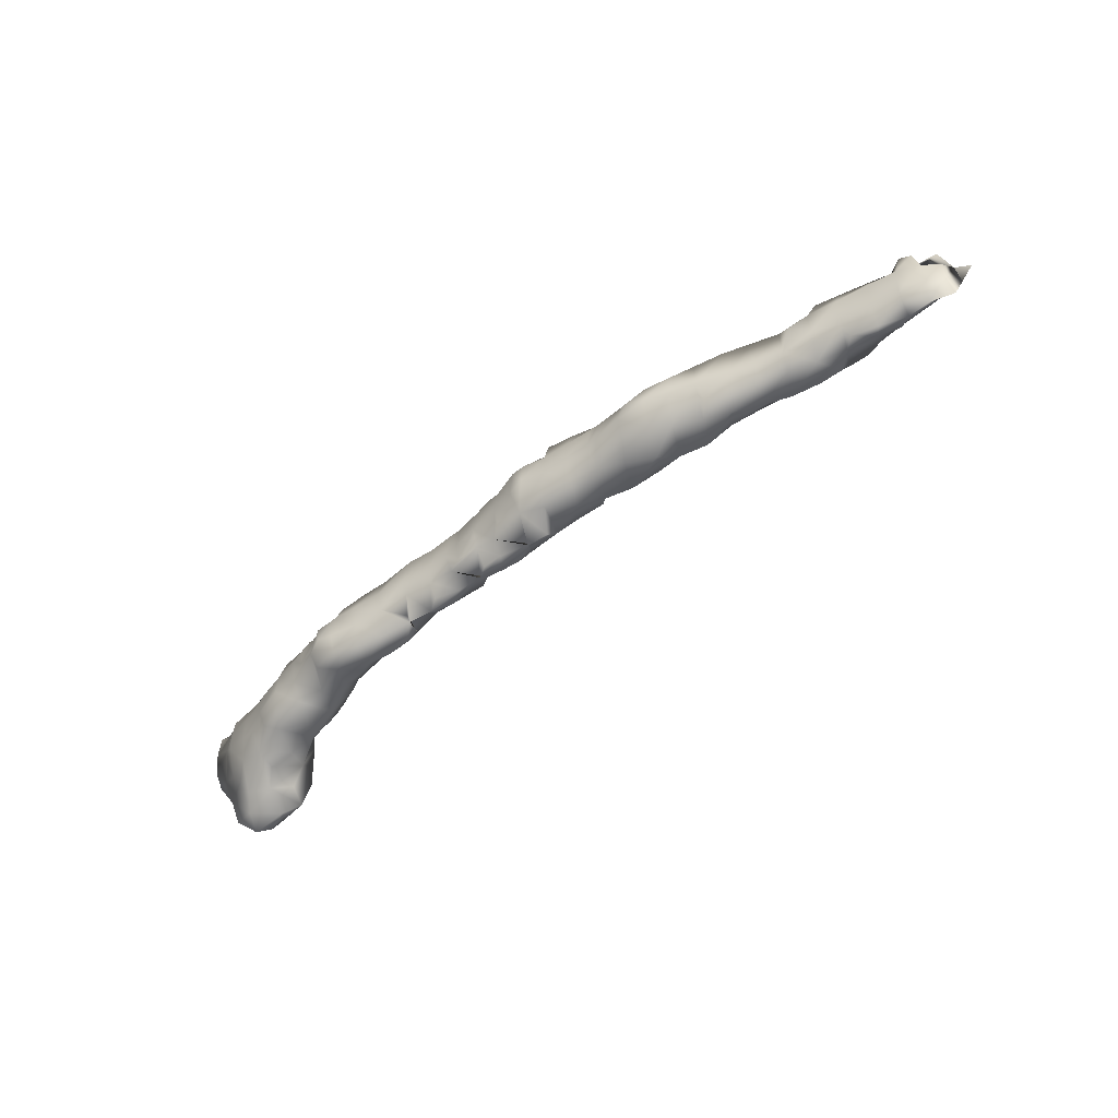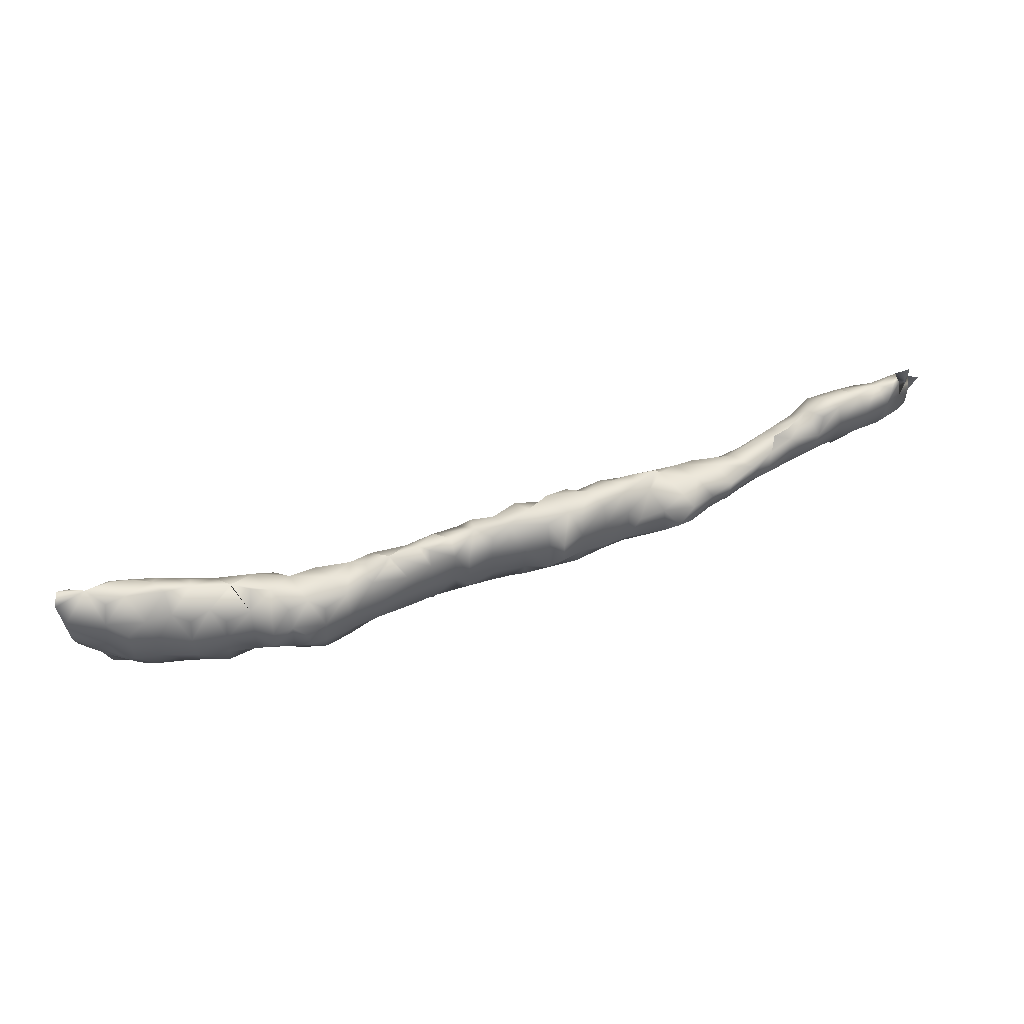
<metadata>
{"format":"obj","ext":"obj","renderer":"f3d","projection":"perspective","resolution":1024,"background":"white","views":[{"elev":-53.1,"azim":15.3,"up":"+Y"},{"elev":53.0,"azim":-44.6,"up":"+Y"}]}
</metadata>
<code>
v 352.8 116.5 61.29
v 347.8 114.1 57.61
v 391.5 121.2 72.47
v 349.9 114.7 54.96
v 384.6 121 71.31
v 395.3 118 73
v 325 108.2 38
v 384.5 119 72.02
v 365.2 118.7 66.94
v 336.6 116.5 48
v 387.2 119.5 68.99
v 353 114.9 61.03
v 333.2 116.9 51.8
v 319.2 114.7 38.35
v 350.3 118.9 55.04
v 367.4 114.6 62.71
v 389.3 116.3 73.04
v 330.4 116.6 49.87
v 372.1 119.3 66.77
v 338.1 112 51.22
v 384.5 116.4 71.49
v 328.3 111.7 46.44
v 384.4 121 69.45
v 328.4 114.6 48.43
v 323.7 116.5 44.3
v 351.1 120.1 55.93
v 362.5 114 61.61
v 352.6 113 58.91
v 345.5 120.5 55
v 377.1 116 65.61
v 335.4 114.4 53.45
v 323.4 109 39.69
v 338.1 116.5 48.88
v 321.7 121 40.93
v 326.3 108.7 39.18
v 339.8 116.5 50.12
v 386.9 116.5 72.28
v 333.3 112.5 49.04
v 343 120.4 54
v 328.7 111.1 44.01
v 389.7 114.8 71.65
v 362.6 121.1 62.24
v 389.3 118.9 69.63
v 363 118.5 65.97
v 384.5 119.4 67.81
v 333 114.3 51.91
v 319 122.7 38
v 335.3 118.9 51.69
v 317.4 119 38
v 354.8 121 57.92
v 374.3 116.5 65.08
v 357.5 116.5 58.41
v 342.8 118.9 51.69
v 318.3 121.6 38.48
v 358 121 63.26
v 362 116.5 65.6
v 356.5 118.5 58
v 326.1 116.7 46.45
v 356.5 116.5 58
v 360.1 113.7 61.85
v 355.2 113.7 58.99
v 389.3 116.8 69.89
v 340.6 119.3 51.39
v 345.9 113 56.03
v 328 116.5 39.49
v 335.4 116.4 46.86
v 322 110 37.56
v 394.3 116.5 72.64
v 391.4 114.8 72.49
v 350.7 114.2 56.17
v 341 116.5 50.48
v 355.6 116.7 63.42
v 325.8 114.4 37.52
v 352.7 114.3 56.67
v 391 118.5 70.63
v 386.1 118.6 67.93
v 332 120.3 48
v 374.7 116.6 69.18
v 328.5 116.6 48.41
v 394 118.9 72.61
v 352.4 114.1 59.91
v 379.6 118.6 67.32
v 340 118 50
v 329.1 119.7 43.09
v 391 117 70.73
v 352.9 118.9 61.16
v 323.6 119 43.49
v 364.8 120.6 62.77
v 326.6 118.6 46.02
v 379.4 114.8 66.84
v 340.2 116.5 55.16
v 354 113 57.97
v 367.2 118.7 62.64
v 391.5 119 73.48
v 327 115.2 37.87
v 347.2 116.5 57.85
v 342.8 113.7 54.28
v 367.5 116.5 68.49
v 354.6 119.2 62.57
v 325.9 118.9 39.13
v 321.1 121.7 38.93
v 323.3 118.3 37.53
v 362.4 114.4 64.54
v 334.1 114.1 45.81
v 329.9 116.3 42.32
v 372 118.7 69.23
v 321.2 114.6 37.51
v 331 120.5 46.5
v 332.5 113 45
v 326.1 114.4 46.55
v 387.1 121.1 71.77
v 352.2 116.5 56.27
v 379.7 120.4 69.33
v 343 116.5 51.53
v 354.5 116.2 62.73
v 342.9 114.5 51.71
v 331 120.1 46.52
v 334 114.7 53.04
v 327.9 110.1 40.83
v 351.9 120 60.04
v 348.2 112.9 56.32
v 334.2 116.7 45.68
v 331.3 116.6 43.46
v 326 112 37.5
v 377 114.7 66.71
v 377 119.5 69.7
v 360 119 59.53
v 391.8 119 71.25
v 321.8 112.3 37.52
v 348.2 120.4 56.42
v 352.4 112.9 57.47
v 391.5 116.5 73.49
v 347.5 120.4 55
v 319 119 37.54
v 381.9 116.9 71.06
v 357.4 115 63.39
v 323.5 121 39.28
v 328.7 112.1 38.82
v 345.2 112.9 54.79
v 325.9 109.7 41.52
v 328.9 111.9 41.61
v 387.3 116.3 69.1
v 369.5 114.4 67.13
v 336.1 118.3 53.07
v 328.6 114.5 38.89
v 333.5 119.3 46.26
v 323.8 114.4 44.23
v 372 114.2 66.94
v 342.2 113 52.1
v 348.5 116.5 58.5
v 321 119 37.5
v 387.2 115 71.34
v 367.6 113.8 64.64
v 338.1 119.6 51.66
v 367.5 114.6 67.25
v 350.3 112.9 57.11
v 374.4 114.2 67.03
v 365.1 114.9 66.35
v 329.5 114.5 41
v 325.8 109.6 37.54
v 381.9 114.9 67.38
v 382.1 118.8 67.73
v 333.3 112.6 46.49
v 393 121 73
v 354.9 116.5 57.18
v 389.5 119 73.49
v 350.3 116.4 59.71
v 376.9 116.9 66.04
v 321 116.5 37.5
v 342.9 116.5 56.12
v 321 119.1 41.37
v 374.5 115 68.47
v 360.1 121.4 61.77
v 357.5 121.1 59.38
v 365.1 120 65.01
v 391 121 73.4
v 323.5 120.9 41.24
v 369.1 116.5 62.94
v 343 119.9 54.2
v 325.7 119.3 44.71
v 328.5 118.9 41.52
v 340.5 119.2 54.43
v 320.2 114.2 39.45
v 362 115 60.4
v 390 117 73.46
v 367.3 116.5 62.06
v 331.2 114.3 43.44
v 391.4 116.4 71.15
v 323.7 110.1 41.18
v 382.1 116.7 66.78
v 331.7 114.7 50.86
v 318.4 119 38.87
v 357.8 116.6 63.85
v 347.6 119.4 57.62
v 389 115 70.73
v 376.9 116.6 69.78
v 321.2 114.2 41.47
v 343.2 114.5 56.01
v 355.8 118.8 63.36
v 350.4 120.6 57.24
v 348 114.4 54.47
v 333.6 118.3 50.92
v 345.2 116.6 53.2
v 338.2 119 53.64
v 333.9 116.1 53.04
v 330.6 114 49.56
v 328.4 120.4 44.12
v 369.5 114.1 64.01
v 371.8 114.3 64.34
v 326.8 112.7 46.31
v 346 120.3 56
v 325.8 111.5 44.47
v 379.5 114.9 69.14
v 335.3 114.4 46.94
v 323.5 108.2 38
v 321.9 112.5 41.29
v 384.3 116.4 67.35
v 351 120.4 59
v 362.2 119.4 65.12
v 352.7 120.9 59.3
v 351 113 58.19
v 357.6 114.2 59.04
v 325 113.8 45.14
v 341 120.3 53
v 370 116.5 63.36
v 381.3 120 69.05
v 343.3 118.9 56.1
v 379.5 116.3 70.13
v 362.8 119.7 60.85
v 350.5 114.5 59.18
v 367 120.4 64
v 357.7 119.2 58.63
v 326.4 116.7 38.15
v 357.4 121.3 62.24
v 322.7 120 42.21
v 366 117 68.3
v 339.9 114.6 50.24
v 325 116.5 37.52
v 371.7 118.2 64.5
v 330.9 119 49.09
v 374.6 119.2 69.57
v 347.9 116.5 54.12
v 318.7 116.5 38.73
v 386 116.5 67.97
v 335.6 112.8 53.07
v 331.7 116.4 50.87
v 347.9 119.1 54.16
v 345.6 114.4 56.75
v 328.4 112.9 48.08
v 367.7 118.3 68.43
v 328.4 119.4 46.67
v 331 112.3 48.48
v 328.9 118.6 48.14
v 374.5 117.7 66
v 359.3 120.9 59.98
v 335.4 112.8 49.03
v 332.9 116.7 44.57
v 359.9 114.5 59.88
v 320.3 121.4 37.55
v 330.7 112.3 44.22
v 323.9 119.6 38.14
v 365.1 116.3 67.39
v 362.2 116.5 60.27
v 322 114.5 43.03
v 355 114.5 57.54
v 333.4 119.7 48.98
v 348.6 114.7 58.31
v 325 120.5 40
v 393.5 114.9 72.71
v 383.7 115.1 68
v 377 118.8 67.26
v 357.1 113 60.02
v 335 113 47.75
v 328 109.7 38.86
v 326.9 120 41.03
v 319 117 37.55
v 362.9 116.4 66.07
v 357.4 113.8 62.24
v 323.5 112 37.5
v 372.5 116.6 63.9
v 379.5 116.4 66.08
v 338 114.2 49.26
v 360.1 114.6 63.87
v 369.7 118.5 68.85
v 365 114.2 61.91
v 322 118 43.01
v 323.5 109.5 37.53
v 335.7 119.2 48.66
v 345.5 119 56.75
v 384.5 115 69.79
v 385 115.1 71
v 369.5 119.7 67.03
v 335.3 118.5 46.97
v 329.8 114.5 42.23
v 345 118 52.9
v 343.1 112.8 54.2
v 335.6 116.7 53.48
v 364.9 116.5 61.13
v 355.3 120.9 61.65
v 387 115.2 70.22
v 354.9 119.2 57.26
v 323.5 116.5 37.5
v 319 121.5 37.59
v 321.8 109.3 38.57
v 351 116.5 55.5
v 330.8 119 44.01
v 357.7 118.9 63.68
v 340.4 112.5 53.66
v 322.9 111.3 41.68
v 382.1 116 70.63
v 382.7 120.9 71.01
v 350.4 119 59.49
v 320.7 116.5 41.27
v 320.9 111.9 38.78
v 372 116.5 68.97
v 348.6 118.8 58.38
v 323.7 112.1 43.35
v 355.1 114.4 61.77
v 338 114.3 54.08
v 327.6 118 40
v 389.2 121.1 72.12
v 369.7 116.6 68.63
v 340.4 112.5 51.49
v 332.9 114.4 44.63
v 382 119.1 71.33
v 338 118.8 49.29
v 389.9 119.9 71.05
v 393 118.5 73.45
v 365 113.8 64.7
v 367.4 119.4 67.24
v 335.6 112 51.49
v 350.2 116.5 54.85
v 382 115.1 69.3
v 329.2 116.7 41.05
v 359.8 116.4 59.19
v 377.3 115 68.86
v 337.8 116.5 54.34
v 352.3 118.9 56.22
v 364.5 120.9 64.13
v 387.2 119 72.84
v 330 120.5 45
v 347.1 113 54.97
v 369.6 118.9 64.15
v 336.2 114 48.22
v 379.4 119.5 69.96
v 381.9 121.1 69.46
v 362.5 121.2 64.17
v 390 121 73.39
v 367.6 119.8 64.24
v 386.4 120.9 70.07
v 364.9 119 61.55
v 326.1 120.9 41.77
v 333.6 112.9 51.41
v 332 118 50.5
v 393 116.5 73.45
v 345.4 119.2 53.45
v 326.6 110.5 43.3
v 380.2 118.3 70.98
v 355.2 112.9 59.43
v 360 119 64.49
v 352.4 120.9 57.59
v 337.4 112.9 49.99
v 378 120.3 69
v 372.5 115 68.32
v 323.5 114.5 37.5
v 360.3 121 63.88
v 345.5 116.5 57
v 374.2 115.1 65.23
v 361.9 118.4 60.23
v 360 116.4 64.83
v 326.3 120.8 43.28
v 345.4 114.2 53.58
v 374.4 118.8 66.99
v 341.1 114.2 50.81
v 331.1 111.6 46.44
v 355 121.3 59.46
v 332.7 118.4 45.04
v 321.9 116.5 43.1
v 338 112.3 53.28
v 340.6 114.4 54.99
f 318 72 115
f 188 85 128
f 370 103 56
f 31 297 118
f 268 137 177
f 53 179 39
f 79 58 110
f 175 330 349
f 332 242 15
f 74 112 165
f 125 336 157
f 296 97 380
f 162 346 45
f 44 219 56
f 352 177 371
f 99 299 86
f 339 88 42
f 230 2 70
f 323 237 374
f 21 310 333
f 94 185 132
f 300 142 152
f 57 301 232
f 179 39 356
f 349 88 231
f 263 258 335
f 270 161 190
f 234 376 299
f 314 183 14
f 333 270 290
f 278 222 60
f 291 300 152
f 21 290 291
f 55 173 234
f 150 96 267
f 197 216 264
f 304 32 314
f 65 181 334
f 281 30 168
f 124 145 138
f 57 232 52
f 290 300 291
f 373 254 51
f 87 171 286
f 73 238 233
f 101 259 47
f 287 304 67
f 175 9 330
f 139 64 248
f 116 323 374
f 83 63 36
f 4 332 70
f 15 247 200
f 100 302 102
f 190 161 90
f 62 43 75
f 121 156 2
f 193 318 136
f 24 252 206
f 178 343 225
f 8 340 111
f 307 193 360
f 201 139 372
f 264 216 317
f 147 264 317
f 37 340 8
f 328 80 94
f 66 288 10
f 214 256 273
f 198 296 139
f 215 304 287
f 279 287 67
f 183 197 313
f 300 142 62
f 42 173 347
f 222 59 52
f 337 380 91
f 89 180 58
f 293 66 146
f 318 81 61
f 243 192 134
f 16 186 178
f 217 162 45
f 222 61 265
f 210 212 22
f 9 250 330
f 145 73 95
f 204 297 337
f 130 194 200
f 289 367 194
f 258 222 335
f 20 282 237
f 5 311 325
f 313 192 243
f 245 31 118
f 361 50 301
f 64 139 121
f 365 129 107
f 63 326 154
f 262 158 155
f 303 192 54
f 312 218 200
f 260 141 294
f 207 180 251
f 122 257 377
f 111 321 11
f 223 110 147
f 140 274 119
f 227 182 91
f 167 150 267
f 140 357 212
f 245 379 319
f 328 94 132
f 369 351 263
f 48 144 204
f 189 140 212
f 79 251 58
f 329 103 27
f 2 230 267
f 248 64 121
f 253 240 251
f 355 269 68
f 37 291 152
f 116 149 323
f 59 57 52
f 262 155 98
f 266 288 146
f 177 137 101
f 17 37 152
f 313 378 171
f 172 336 78
f 266 146 108
f 367 248 96
f 212 40 22
f 105 294 334
f 318 359 272
f 318 115 1
f 19 241 373
f 158 329 153
f 87 180 371
f 292 284 106
f 366 307 360
f 81 230 28
f 153 16 208
f 113 345 346
f 37 21 291
f 145 95 65
f 116 374 114
f 340 321 111
f 166 340 17
f 254 373 271
f 337 319 380
f 363 126 345
f 288 326 33
f 110 58 25
f 310 135 228
f 109 187 324
f 241 78 126
f 199 72 307
f 76 11 142
f 151 259 101
f 239 373 280
f 51 254 168
f 230 167 267
f 355 68 80
f 356 133 247
f 124 279 73
f 326 83 33
f 125 157 368
f 369 229 351
f 202 354 246
f 55 307 366
f 171 87 235
f 251 180 89
f 265 359 92
f 329 285 153
f 178 93 343
f 287 124 160
f 123 105 306
f 365 107 302
f 322 315 284
f 206 252 38
f 8 135 21
f 167 81 1
f 168 254 271
f 292 19 343
f 208 178 225
f 313 171 192
f 243 134 276
f 351 186 298
f 48 202 13
f 104 66 214
f 377 306 146
f 139 97 372
f 3 164 80
f 158 103 329
f 174 173 255
f 327 321 3
f 348 321 166
f 96 248 2
f 172 78 364
f 301 50 232
f 3 321 348
f 29 39 289
f 141 274 138
f 276 151 169
f 198 248 367
f 360 370 219
f 37 8 21
f 170 367 289
f 73 279 365
f 339 175 231
f 332 305 70
f 40 141 260
f 318 278 136
f 369 263 335
f 177 171 235
f 182 39 224
f 374 237 71
f 157 209 368
f 296 198 97
f 283 193 136
f 77 266 108
f 112 338 301
f 74 265 131
f 354 18 246
f 164 80 94
f 342 139 201
f 314 216 183
f 61 359 265
f 274 160 138
f 107 183 14
f 86 220 120
f 330 250 292
f 274 141 119
f 274 35 160
f 39 179 227
f 151 134 259
f 18 206 191
f 345 226 346
f 316 312 200
f 236 262 98
f 134 192 303
f 88 339 231
f 6 68 80
f 238 302 100
f 189 212 317
f 76 142 244
f 307 55 234
f 292 250 284
f 63 53 71
f 79 240 253
f 311 346 325
f 347 366 360
f 324 104 163
f 326 288 154
f 27 263 298
f 322 143 315
f 312 167 86
f 177 87 371
f 172 148 157
f 316 150 312
f 250 98 284
f 208 225 280
f 257 122 104
f 279 67 129
f 281 190 90
f 362 20 331
f 161 270 333
f 140 35 274
f 39 227 289
f 357 40 212
f 41 17 152
f 222 265 59
f 336 213 228
f 312 150 167
f 159 145 334
f 68 188 80
f 165 112 301
f 141 140 119
f 330 292 349
f 214 273 163
f 281 168 82
f 171 34 101
f 65 233 320
f 214 10 344
f 132 185 17
f 15 200 26
f 145 65 334
f 227 170 289
f 155 322 98
f 69 17 41
f 209 280 368
f 73 365 238
f 103 158 277
f 284 315 106
f 82 162 190
f 79 253 251
f 75 327 128
f 367 96 194
f 163 256 38
f 302 169 102
f 256 282 362
f 240 117 251
f 211 194 130
f 24 79 110
f 174 255 127
f 129 67 314
f 32 309 314
f 358 345 228
f 90 333 213
f 5 8 111
f 193 370 360
f 27 298 285
f 144 297 204
f 203 295 356
f 36 63 71
f 63 154 204
f 368 280 51
f 143 153 208
f 376 50 361
f 265 74 165
f 87 177 235
f 161 333 90
f 182 63 204
f 350 111 11
f 135 310 21
f 170 227 91
f 345 358 325
f 188 69 41
f 259 134 303
f 373 241 126
f 173 55 366
f 319 308 380
f 71 53 114
f 124 73 145
f 279 129 365
f 309 189 317
f 87 378 25
f 187 257 324
f 183 216 197
f 45 23 11
f 207 352 371
f 271 126 345
f 175 339 219
f 347 173 366
f 166 185 94
f 108 207 251
f 38 331 353
f 72 193 307
f 213 333 228
f 376 220 299
f 283 103 370
f 121 201 156
f 187 123 257
f 300 195 41
f 14 243 169
f 273 256 163
f 277 44 56
f 232 174 127
f 263 351 298
f 257 123 377
f 303 54 47
f 380 170 91
f 8 5 325
f 341 306 207
f 315 78 241
f 260 187 109
f 285 186 16
f 81 12 1
f 212 210 110
f 35 215 7
f 242 247 15
f 114 53 295
f 199 307 234
f 359 81 28
f 160 124 138
f 321 340 166
f 199 234 299
f 221 156 28
f 104 122 66
f 107 14 169
f 275 100 352
f 60 258 184
f 208 209 148
f 182 337 91
f 242 201 372
f 309 216 314
f 345 196 228
f 248 121 2
f 35 32 215
f 240 77 108
f 249 22 252
f 339 347 219
f 217 270 190
f 85 75 128
f 134 151 276
f 13 202 246
f 111 350 23
f 327 3 128
f 125 90 213
f 180 207 371
f 39 29 356
f 63 182 224
f 374 71 114
f 201 4 70
f 22 260 375
f 233 100 320
f 339 42 347
f 296 139 97
f 355 132 69
f 33 83 36
f 378 264 25
f 313 197 264
f 39 53 224
f 270 217 290
f 82 271 345
f 18 79 206
f 297 48 13
f 154 288 48
f 176 348 166
f 10 33 282
f 12 318 1
f 44 175 219
f 277 158 262
f 144 48 297
f 15 26 338
f 9 262 236
f 181 100 275
f 344 10 282
f 198 139 248
f 20 308 379
f 72 318 193
f 67 304 314
f 305 112 70
f 135 358 228
f 297 31 319
f 206 38 46
f 77 240 266
f 131 359 28
f 261 100 102
f 133 29 130
f 226 113 346
f 212 223 317
f 256 344 282
f 226 345 325
f 296 308 323
f 331 20 379
f 278 60 283
f 50 376 232
f 12 81 318
f 26 361 338
f 218 312 120
f 22 375 252
f 106 315 241
f 53 179 356
f 217 45 76
f 260 109 163
f 43 327 75
f 354 240 18
f 188 128 80
f 229 42 351
f 343 93 349
f 336 172 157
f 250 236 98
f 59 165 57
f 13 246 191
f 100 268 352
f 302 107 169
f 295 53 356
f 300 290 142
f 242 203 247
f 82 345 226
f 300 41 152
f 225 343 239
f 321 327 43
f 173 42 229
f 23 350 11
f 83 326 63
f 298 186 285
f 256 214 344
f 259 303 47
f 206 46 191
f 169 151 102
f 306 341 108
f 154 48 204
f 103 60 27
f 86 167 1
f 287 160 7
f 364 78 315
f 123 187 294
f 203 356 247
f 4 201 332
f 211 289 194
f 19 373 239
f 357 141 40
f 62 142 43
f 107 314 183
f 277 9 44
f 198 170 380
f 305 15 338
f 216 309 317
f 294 159 334
f 338 361 301
f 288 293 146
f 343 19 239
f 186 351 93
f 85 188 62
f 65 95 233
f 195 300 62
f 296 149 116
f 29 289 211
f 305 332 15
f 183 243 14
f 146 306 117
f 184 263 27
f 145 141 138
f 299 220 86
f 296 97 116
f 32 189 309
f 29 211 130
f 198 367 170
f 203 372 116
f 233 238 100
f 125 281 90
f 378 87 286
f 324 257 104
f 220 376 361
f 181 275 352
f 162 217 190
f 156 74 131
f 122 377 146
f 230 221 28
f 246 18 191
f 223 212 110
f 156 201 70
f 18 240 79
f 378 313 264
f 256 331 38
f 8 325 135
f 106 241 19
f 346 5 23
f 175 349 231
f 240 354 266
f 5 346 311
f 58 180 25
f 272 359 222
f 160 35 7
f 333 310 228
f 9 236 250
f 78 336 196
f 97 198 380
f 92 359 131
f 323 20 237
f 142 217 244
f 315 143 148
f 218 220 200
f 96 2 267
f 52 232 127
f 258 263 184
f 247 130 200
f 223 147 317
f 107 129 314
f 128 3 80
f 280 373 51
f 24 249 252
f 110 25 147
f 375 163 252
f 103 277 56
f 66 293 288
f 245 331 379
f 272 222 278
f 373 126 271
f 9 175 44
f 347 360 219
f 173 229 127
f 318 61 359
f 229 369 127
f 34 177 101
f 54 101 47
f 285 16 153
f 368 51 30
f 181 65 320
f 146 117 108
f 127 369 335
f 346 226 325
f 306 181 84
f 156 70 74
f 268 261 137
f 179 182 227
f 192 171 101
f 283 60 103
f 292 106 19
f 62 188 41
f 31 245 319
f 143 155 153
f 196 336 228
f 192 101 54
f 11 321 43
f 81 61 359
f 351 88 93
f 359 61 222
f 215 287 7
f 331 245 353
f 269 68 69
f 168 271 82
f 277 262 9
f 3 176 94
f 156 2 70
f 96 150 194
f 249 24 110
f 174 376 234
f 115 99 86
f 230 156 221
f 167 230 81
f 217 76 244
f 363 345 113
f 40 260 22
f 30 51 168
f 66 122 146
f 294 141 159
f 45 346 23
f 210 249 110
f 205 297 13
f 195 62 41
f 222 52 335
f 357 140 141
f 306 105 334
f 288 266 48
f 287 279 124
f 70 112 74
f 261 151 101
f 312 86 120
f 100 261 268
f 137 261 101
f 141 145 159
f 180 87 25
f 125 368 30
f 182 204 337
f 243 276 169
f 345 126 196
f 269 355 69
f 155 158 153
f 142 11 43
f 46 205 13
f 150 316 194
f 340 37 17
f 282 20 362
f 281 125 30
f 151 261 102
f 104 214 163
f 208 280 209
f 98 322 284
f 95 73 233
f 226 346 162
f 178 186 93
f 108 341 207
f 260 163 375
f 292 343 349
f 181 306 334
f 255 173 127
f 208 16 178
f 188 68 69
f 84 181 207
f 237 36 71
f 355 328 132
f 247 133 130
f 118 297 205
f 329 27 285
f 268 177 352
f 32 35 140
f 355 80 328
f 117 108 251
f 53 63 224
f 123 294 105
f 143 208 148
f 79 24 206
f 200 220 361
f 203 116 114
f 265 92 131
f 5 111 23
f 99 199 299
f 46 38 353
f 219 370 56
f 99 72 199
f 203 242 372
f 148 209 157
f 365 302 238
f 342 201 121
f 308 20 323
f 282 33 36
f 52 127 335
f 173 174 234
f 214 66 10
f 278 283 136
f 26 200 361
f 183 313 243
f 10 288 33
f 297 319 337
f 45 11 76
f 194 316 200
f 282 36 237
f 225 239 280
f 220 218 120
f 25 264 147
f 3 348 176
f 156 131 28
f 364 315 148
f 112 305 338
f 132 17 69
f 29 133 356
f 252 163 38
f 46 245 118
f 179 39 182
f 266 354 202
f 290 217 142
f 149 296 323
f 126 78 196
f 245 46 353
f 177 34 171
f 176 166 94
f 336 125 213
f 32 304 215
f 251 89 58
f 172 364 148
f 109 324 163
f 21 333 290
f 117 306 108
f 123 306 377
f 60 222 258
f 100 181 320
f 185 166 17
f 187 260 294
f 266 202 48
f 82 226 162
f 256 362 331
f 345 226 113
f 372 97 116
f 249 210 22
f 281 82 190
f 155 143 322
f 325 358 135
f 193 283 370
f 171 378 286
f 59 265 165
f 379 308 319
f 308 296 380
f 165 301 57
f 60 184 27
f 376 174 232
f 203 114 295
f 3 164 94
f 201 242 332
f 306 84 207
f 46 13 191
f 85 62 75
f 115 72 99
f 32 140 189
f 181 352 207
f 230 156 70
f 93 88 349
f 46 118 205
f 115 86 1
f 318 272 278
f 139 342 121
f 240 117 108
f 42 88 351

</code>
